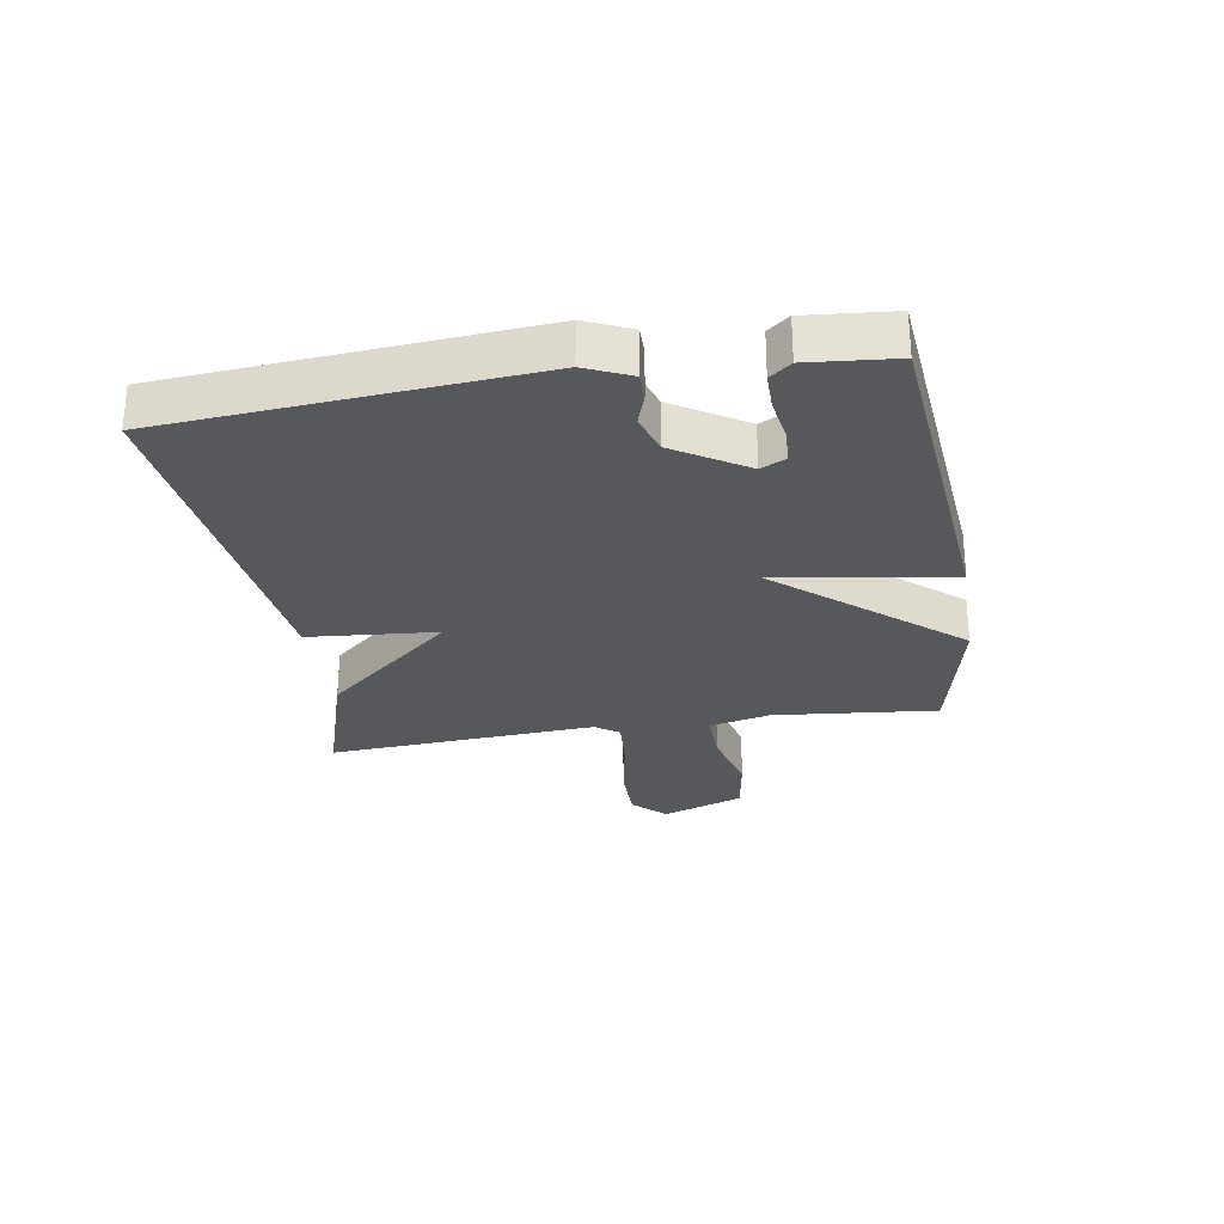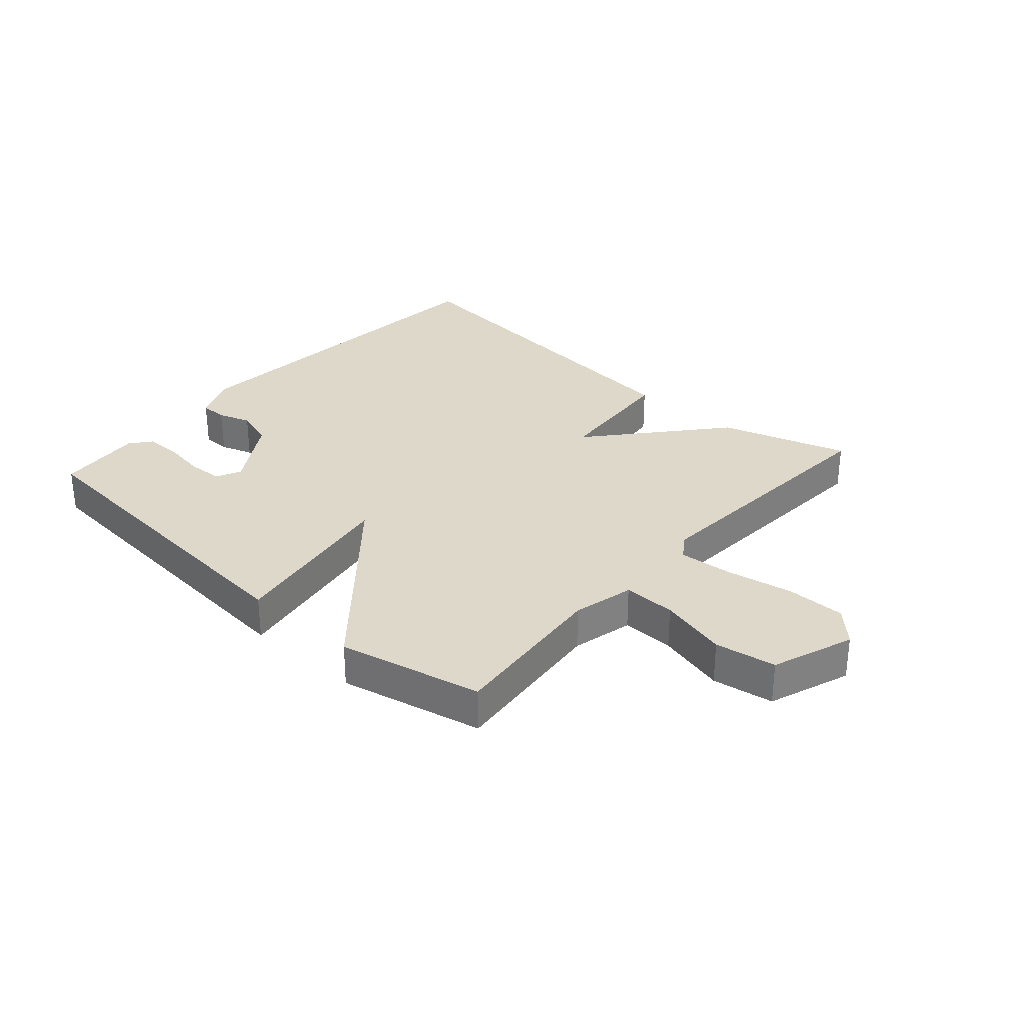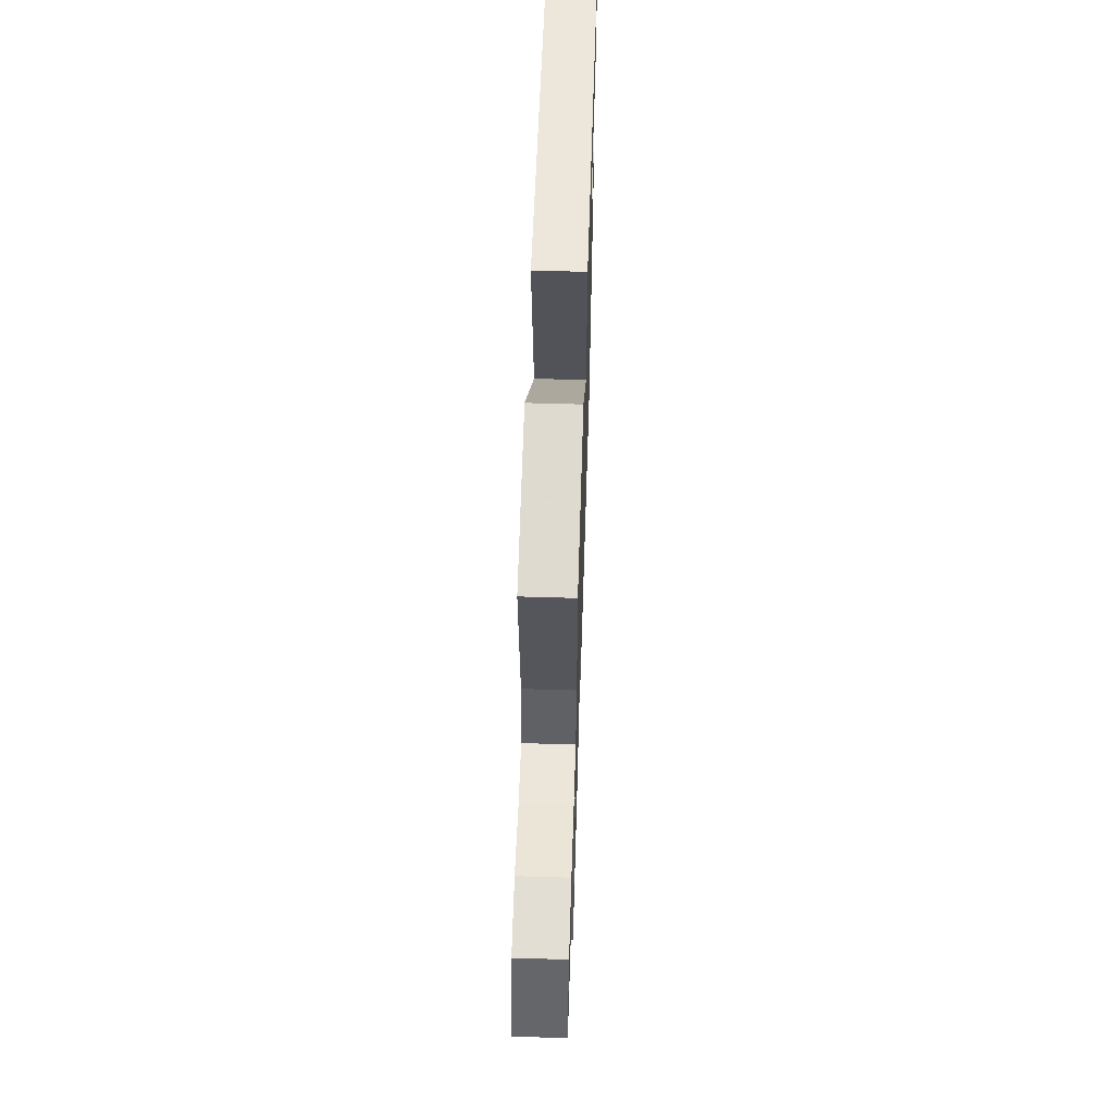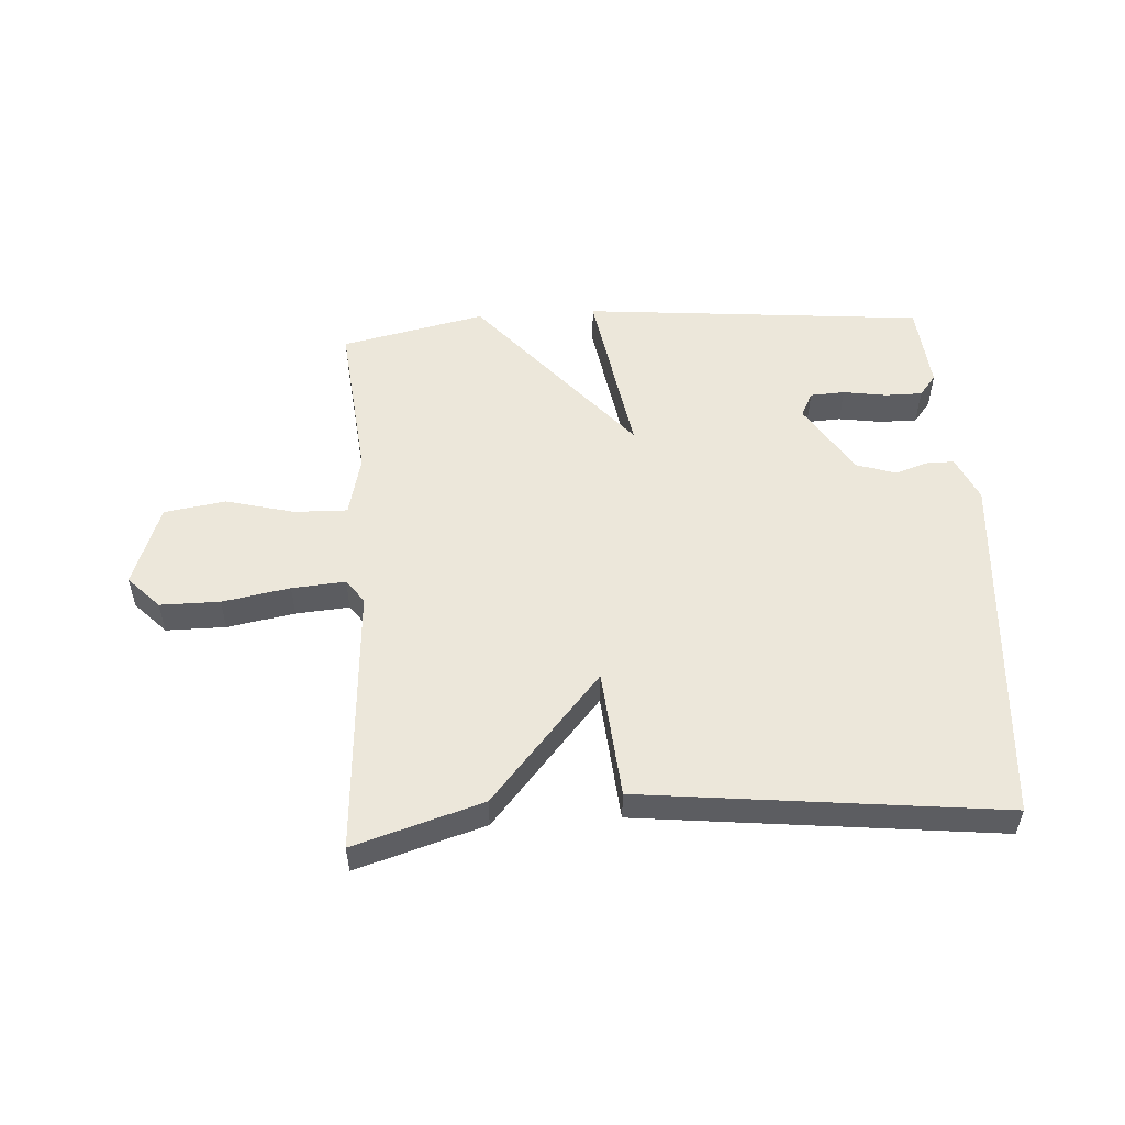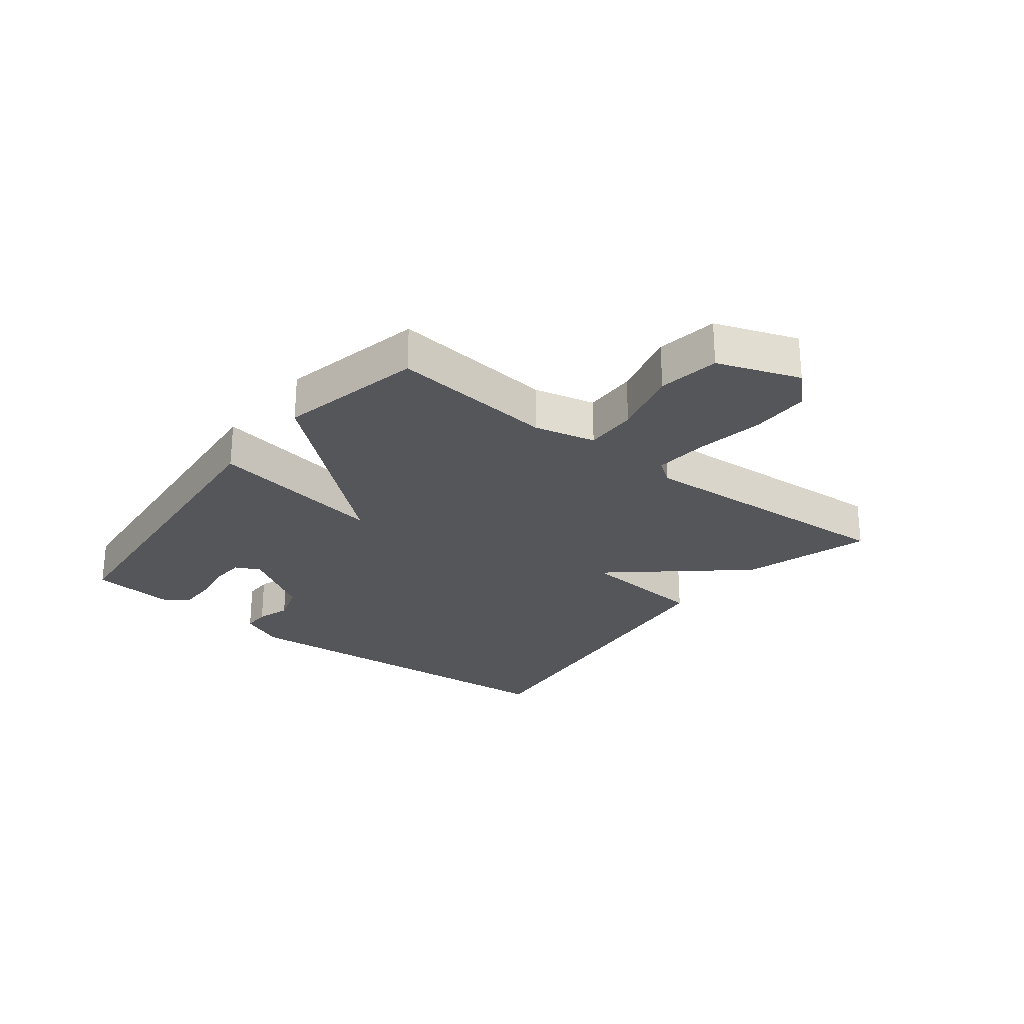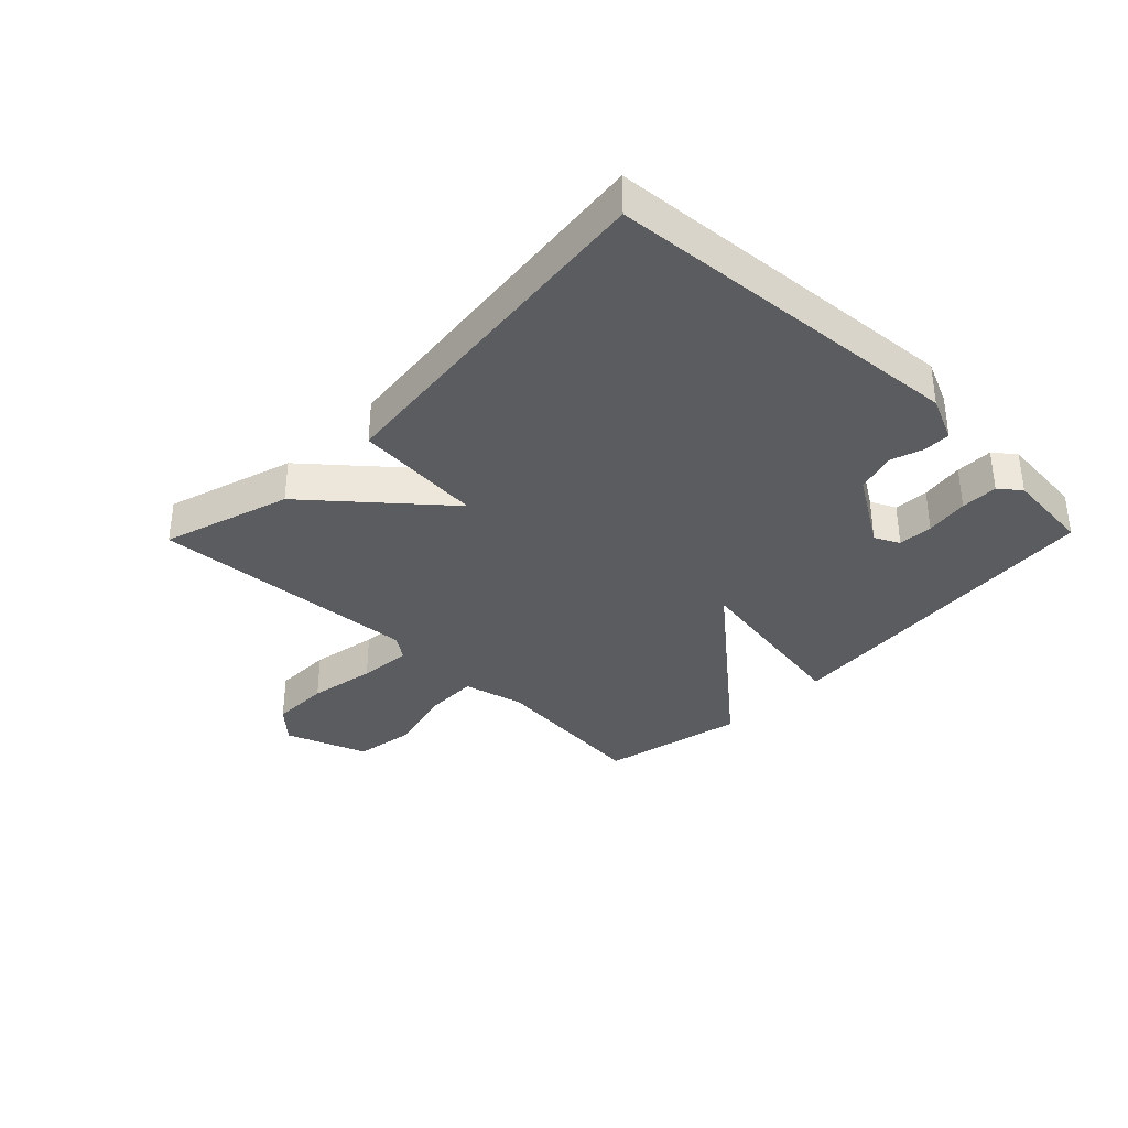
<metadata>
{"format":"obj","ext":"obj","renderer":"f3d","projection":"perspective","resolution":1024,"background":"white","views":[{"elev":-28.1,"azim":-80.7,"up":"+Y"},{"elev":31.0,"azim":41.5,"up":"+Y"},{"elev":58.1,"azim":91.8,"up":"+Z"},{"elev":53.1,"azim":176.4,"up":"+Y"},{"elev":-26.0,"azim":52.0,"up":"+Y"},{"elev":-35.2,"azim":-134.2,"up":"+Y"}]}
</metadata>
<code>
v 0.5 0.07 -0.5
v 0.289 0.07 -0.435
v 0.107 0.07 -0.223
v 0.089 0.07 -0.435
v -0.5 0.07 -0.5
v -0.547 0.07 0.095
v -0.514 0.07 0.169
v -0.469 0.07 0.169
v -0.415 0.07 0.151
v -0.35 0.07 0.172
v -0.276 0.07 0.29
v -0.296 0.07 0.331
v -0.353 0.07 0.334
v -0.424 0.07 0.323
v -0.485 0.07 0.323
v -0.513 0.07 0.358
v -0.5 0.07 0.5
v 0.063 0.07 0.552
v 0.015 0.07 0.261
v 0.263 0.07 0.552
v 0.5 0.07 0.5
v 0.473 0.07 0.23
v 0.497 0.07 0.129
v 0.584 0.07 0.131
v 0.697 0.07 0.16
v 0.798 0.07 0.144
v 0.847 0.07 0.009
v 0.796 0.07 -0.044
v 0.698 0.07 -0.044
v 0.587 0.07 -0.024
v 0.499 0.07 -0.017
v 0.471 0.07 -0.056
v 0.5 0 -0.5
v 0.289 0 -0.435
v 0.107 0 -0.223
v 0.089 0 -0.435
v -0.5 0 -0.5
v -0.547 0 0.095
v -0.514 0 0.169
v -0.469 0 0.169
v -0.415 0 0.151
v -0.35 0 0.172
v -0.276 0 0.29
v -0.296 0 0.331
v -0.353 0 0.334
v -0.424 0 0.323
v -0.485 0 0.323
v -0.513 0 0.358
v -0.5 0 0.5
v 0.063 0 0.552
v 0.015 0 0.261
v 0.263 0 0.552
v 0.5 0 0.5
v 0.473 0 0.23
v 0.497 0 0.129
v 0.584 0 0.131
v 0.697 0 0.16
v 0.798 0 0.144
v 0.847 0 0.009
v 0.796 0 -0.044
v 0.698 0 -0.044
v 0.587 0 -0.024
v 0.499 0 -0.017
v 0.471 0 -0.056
f 28 29 30
f 27 28 30
f 26 27 30
f 25 26 30
f 24 25 30
f 23 24 30 31
f 22 23 31 32
f 19 20 21 22
f 17 18 19
f 15 16 17
f 14 15 17
f 13 14 17
f 12 13 17
f 12 17 19
f 11 12 19
f 10 11 19
f 19 22 32
f 10 19 32
f 9 10 32
f 7 8 9
f 6 7 9
f 5 6 9
f 4 5 9
f 3 4 9
f 1 2 3
f 1 3 9 32
f 62 61 60
f 62 60 59
f 62 59 58
f 62 58 57
f 62 57 56
f 63 62 56 55
f 64 63 55 54
f 54 53 52 51
f 51 50 49
f 49 48 47
f 49 47 46
f 49 46 45
f 49 45 44
f 51 49 44
f 51 44 43
f 51 43 42
f 64 54 51
f 64 51 42
f 64 42 41
f 41 40 39
f 41 39 38
f 41 38 37
f 41 37 36
f 41 36 35
f 35 34 33
f 64 41 35 33
f 1 33 34 2
f 2 34 35 3
f 3 35 36 4
f 4 36 37 5
f 5 37 38 6
f 6 38 39 7
f 7 39 40 8
f 8 40 41 9
f 9 41 42 10
f 10 42 43 11
f 11 43 44 12
f 12 44 45 13
f 13 45 46 14
f 14 46 47 15
f 15 47 48 16
f 16 48 49 17
f 17 49 50 18
f 18 50 51 19
f 19 51 52 20
f 20 52 53 21
f 21 53 54 22
f 22 54 55 23
f 23 55 56 24
f 24 56 57 25
f 25 57 58 26
f 26 58 59 27
f 27 59 60 28
f 28 60 61 29
f 29 61 62 30
f 30 62 63 31
f 31 63 64 32
f 32 64 33 1

</code>
